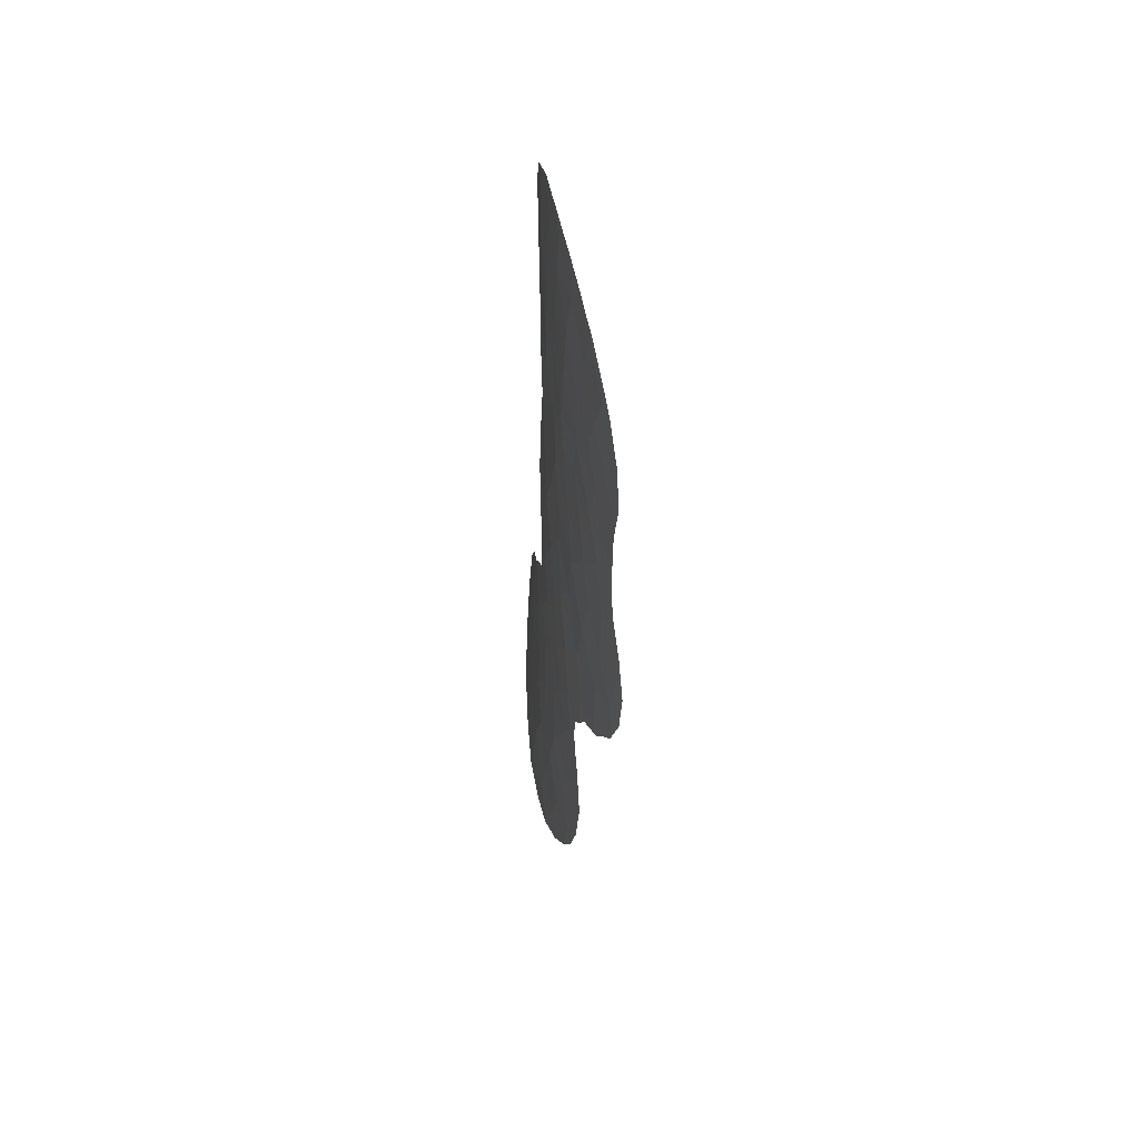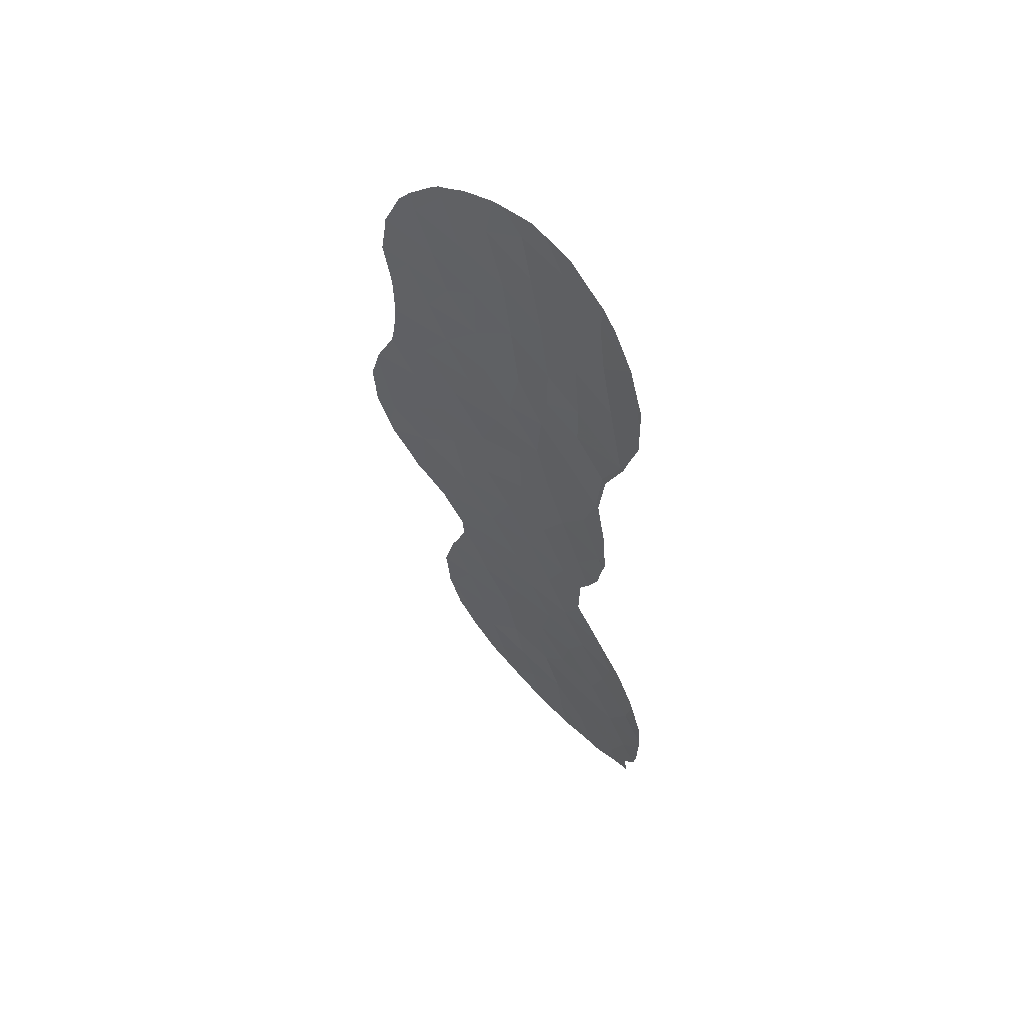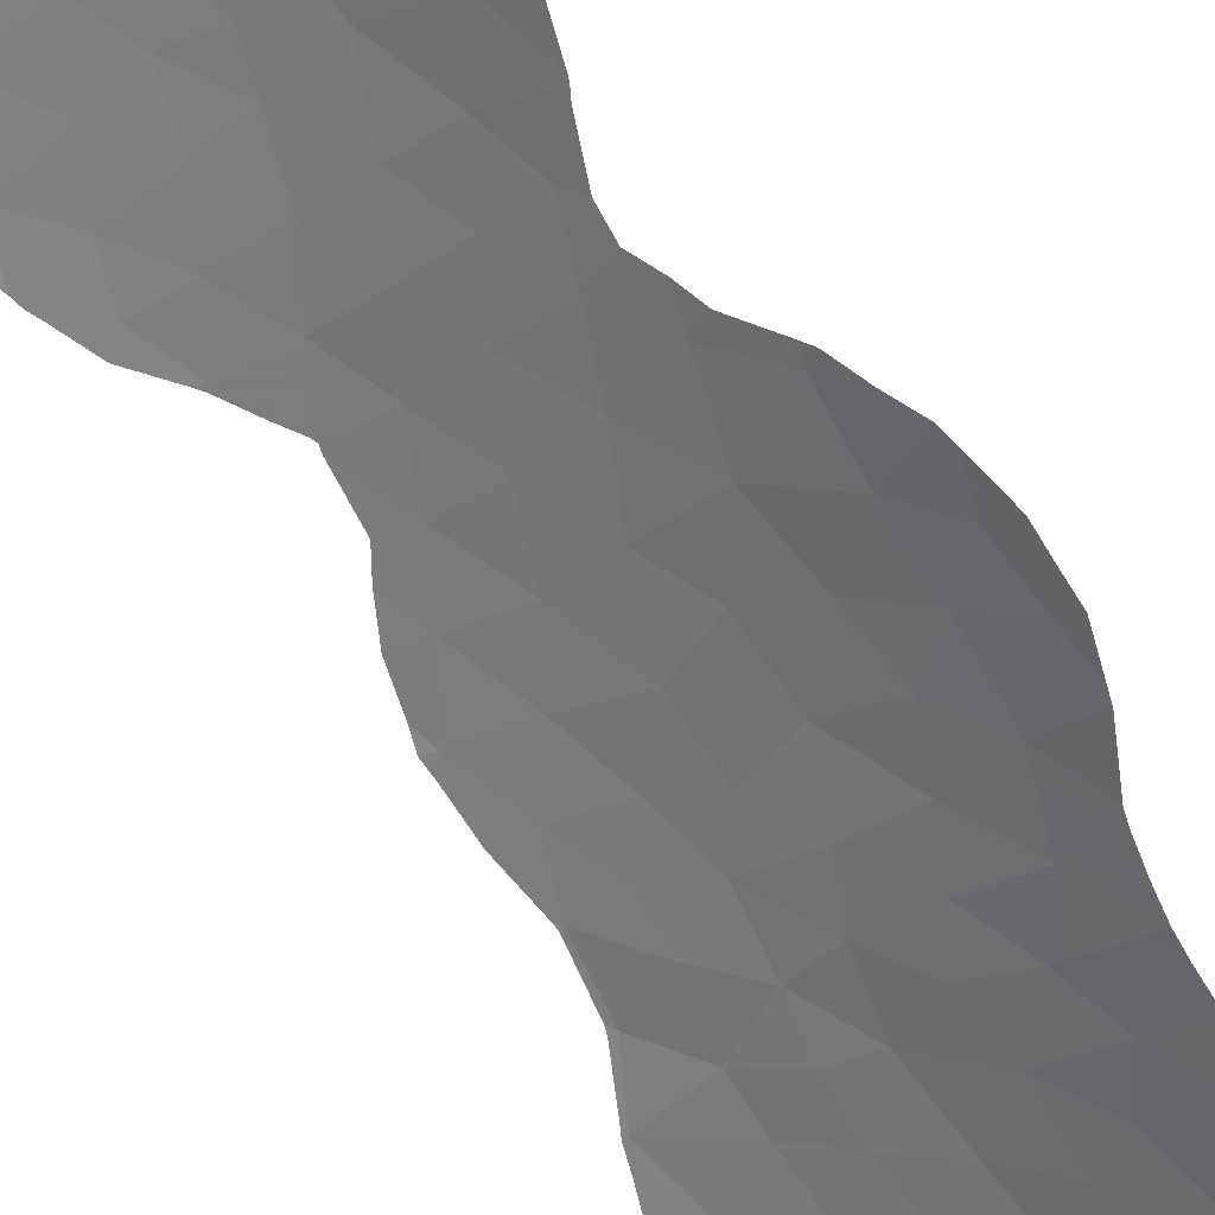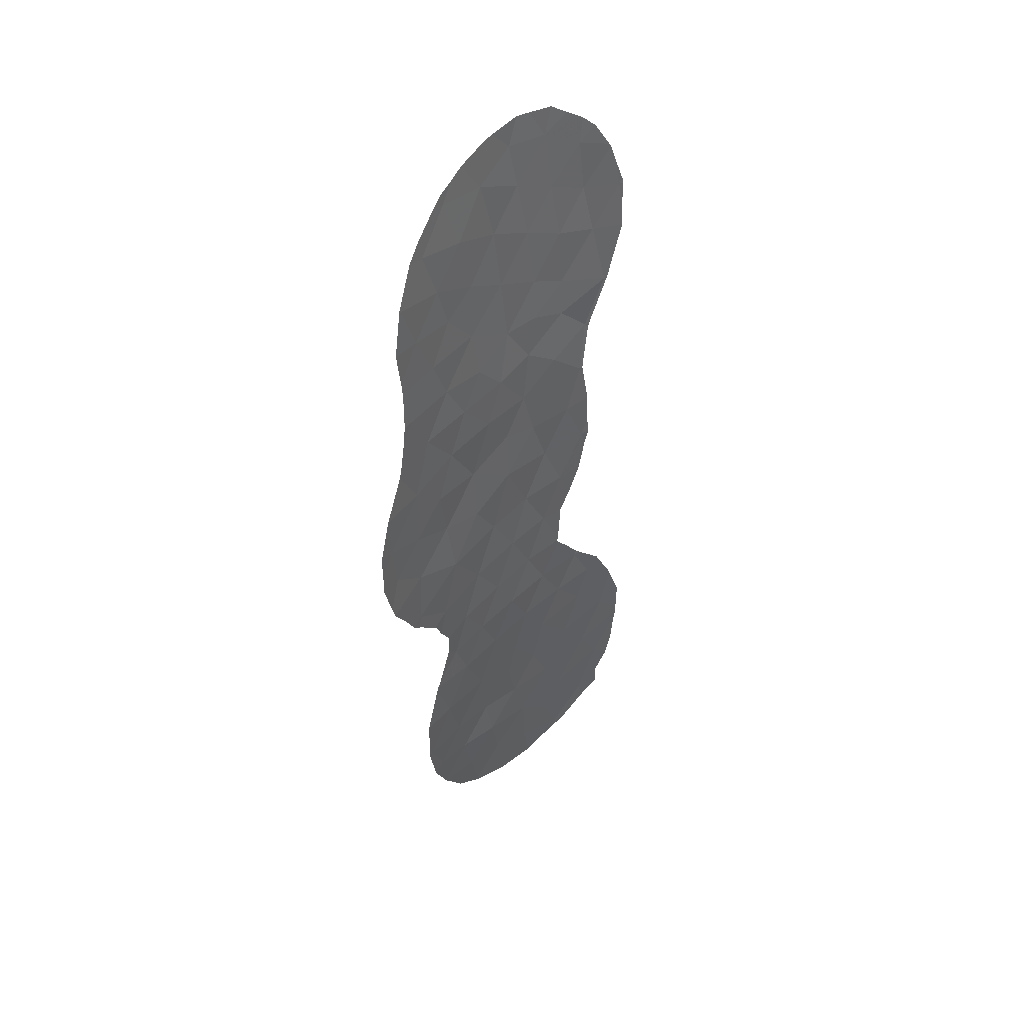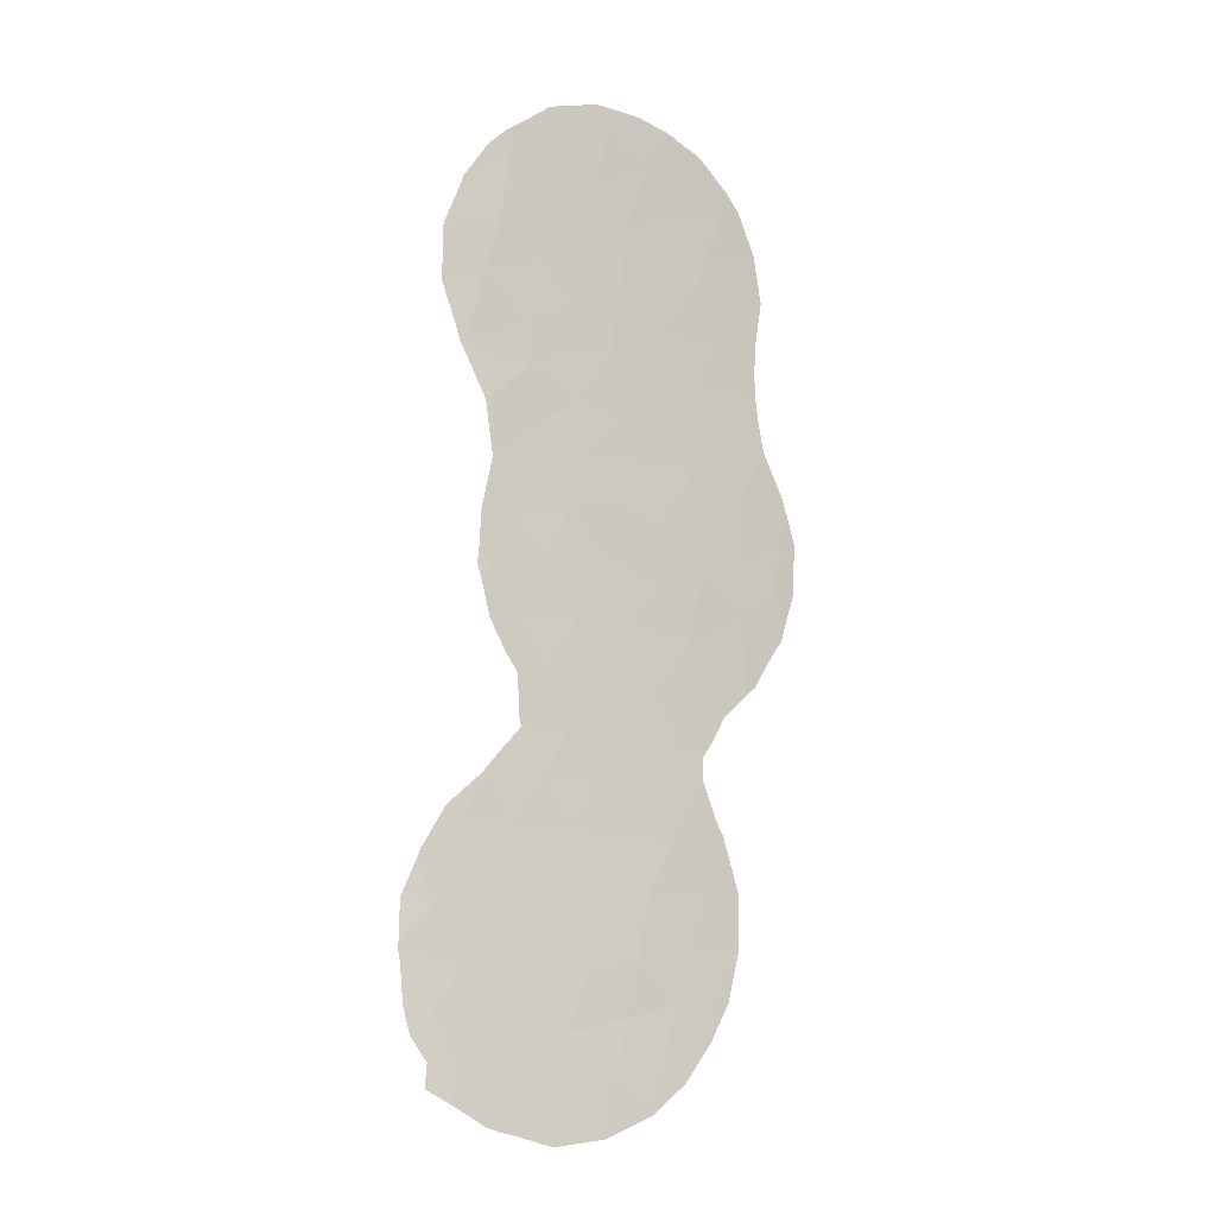
<metadata>
{"format":"obj","ext":"obj","renderer":"f3d","projection":"perspective","resolution":1024,"background":"white","views":[{"elev":54.5,"azim":-74.8,"up":"+Z"},{"elev":57.7,"azim":70.0,"up":"+Z"},{"elev":-73.3,"azim":-149.2,"up":"+Y"},{"elev":42.1,"azim":-21.5,"up":"+Z"},{"elev":-8.1,"azim":-179.1,"up":"+Z"}]}
</metadata>
<code>
v -9.019 56.64 -24.78
v -14.33 53.68 4.589
v -10.48 55.35 0.7798
v -12.93 55.02 -22.14
v -14.45 54.31 -21.94
v -17.66 52.35 -17.44
v -10.91 55.22 -5.891
v -20.08 50.23 2.77
v -13.41 55.04 -25.61
v -11.98 55.7 -26.86
v -17.99 51.64 -2.434
v -15.19 53.22 -3.939
v -15.26 53.53 -15.46
v -8.882 56.5 -21.33
v -9.897 56.5 -27.01
v -15.5 53.07 3.149
v -16.72 53.42 -26.47
v -16.13 53.42 -21.06
v -17.05 52.76 -19.04
v -12.69 54.6 -9.441
v -16.21 53.85 -28.21
v -11.2 55.89 -25.4
v -16.64 52.58 -7.739
v -18.12 51.79 -9.55
v -20.82 50.03 -9.897
v -13.94 53.92 -5.627
v -18.65 51.2 -0.7955
v -9.913 56.25 -23.39
v -11.59 55.36 -18.57
v -9.896 56 -18.49
v -10.35 55.91 -19.99
v -10.68 55.39 -9.607
v -17.92 51.66 5.812
v -11.05 55.74 -21.84
v -16.14 53.16 -17.24
v -19.6 50.87 -10.94
v -17.68 52.06 -11.92
v -17.84 51.7 0.7493
v -16.47 52.7 -10.04
v -10.69 55.66 -16.96
v -12.58 54.87 -16.93
v -15.34 53.66 -18.9
v -19.17 51.73 -22.92
v -17.12 53.07 -24.65
v -19.66 50.68 -6.324
v -19.03 51.02 -4.114
v -14.03 54.63 -23.66
v -15.43 53.97 -25.11
v -13.46 54.42 -15.23
v -14.84 53.51 -7.053
v -14.75 53.57 -9.168
v -13.39 54.21 -7.53
v -11.54 55.01 -7.725
v -18.34 51.37 2.395
v -12.99 54.32 6.075
v -16.67 52.4 -0.7147
v -18.99 50.97 4.282
v -17.81 51.82 -5.783
v -18.5 52.23 -24.34
v -11 55.18 2.869
v -11.25 55.08 4.954
v -14.73 53.5 6.426
v -12.47 55.08 -20.3
v -12.37 54.61 -6.223
v -13.71 54.18 -11.33
v -11.78 55.01 -11.43
v -16.31 52.59 -2.66
v -11.99 54.76 -2.466
v -9.227 55.77 2.306
v -12.35 54.57 -4.574
v -13.27 55.23 -27.78
v -18.46 51.47 -7.576
v -21.07 49.8 -8.141
v -10.71 55.31 -3.747
v -13.45 54.08 -0.1307
v -13.83 53.9 2.302
v -12.65 54.47 3.685
v -17.09 52.58 -15.72
v -9.8 55.58 -1.872
v -17.51 52.73 -22.9
v -16.14 52.7 5.527
v -12.11 55.42 -23.75
v -15 54.39 -26.99
v -16.4 52.88 -13.71
v -14.41 54.01 -17.08
v -15.16 53.25 0.6947
v -17.2 52.04 3.832
v -18.27 51.81 -14.27
v -19.67 50.9 -13.2
v -14.42 53.89 -13.44
v -15.83 52.91 -5.602
v -14.82 53.44 -1.809
v -15.79 53.74 -23.24
v -19.69 50.74 -8.726
v -18.1 52.25 -20.9
v -19.44 50.67 0.9219
v -12.2 54.65 1.41
v -19.87 50.43 -2.48
v -13.54 54.52 -18.67
v -12.65 54.71 -13.29
v -11.35 56.04 -28.46
v -15.51 53.28 -11.59
v -17.11 52.17 -4.076
v -13.73 53.97 -3.524
v -16.68 52.37 1.579
v -14.1 54.39 -20.6
v -13.44 54.07 -1.853
v -12.03 54.75 -0.9173
v -7.887 56.86 -22.76
v -7.964 56.87 -23.16
v -20.13 50.2 2.914
v -19.58 50.58 4.4
v -14.67 54.66 -29.07
v -12.97 55.45 -29.25
v -10.48 55.38 -3.746
v -10.54 55.36 -3.972
v -7.904 56.84 -22.42
v -8.458 56.56 -19.72
v -8.562 56.5 -19.41
v -20.19 50.16 2.594
v -20.42 50.02 1.042
v -9.616 56.62 -27.75
v -8.816 56.84 -27.25
v -8.883 56.78 -26.43
v -18.61 51.83 -18.46
v -18.76 51.75 -18.76
v -21.57 49.45 -8.852
v -21.6 49.4 -8.02
v -19.32 51.61 -22.37
v -19.34 51.5 -20.89
v -19.32 51.63 -22.93
v -20.16 50.24 -2.521
v -20.25 50.21 -3.381
v -20.49 50.09 -4.74
v -20.4 50.14 -4.34
v -8.078 56.9 -24.57
v -8.318 56.9 -25.53
v -15.13 54.42 -28.87
v -16.26 53.84 -28.38
v -15.53 53.06 7.32
v -15.87 52.87 7.273
v -11.67 55.94 -28.82
v -11.24 56.09 -28.71
v -20.18 50.16 2.782
v -10.35 55.5 -9.062
v -10.42 55.43 -7.712
v -14.73 54.63 -29.06
v -9.354 56.16 -17.98
v -10.39 55.76 -16.99
v -21.56 49.5 -9.832
v -10.78 55.27 -5.861
v -10.73 55.29 -6.117
v -7.923 56.74 -21.05
v -21.27 49.6 -6.738
v -21.18 49.65 -6.392
v -20.05 50.66 -13.46
v -20.52 50.3 -12.55
v -18.87 51.45 -14.65
v -19.75 50.87 -13.76
v -18.36 52.43 -25.9
v -18.94 51.98 -24.66
v -17.53 51.91 6.527
v -18.01 51.61 6.283
v -16.46 53.71 -28.18
v -14.37 53.69 7.464
v -10.59 55.69 -16.78
v -9.078 55.82 2.48
v -9.488 55.69 3.531
v -10.54 55.33 5.412
v -11.17 55.11 5.992
v -13.76 53.98 7.335
v -18.09 52.01 -16.12
v -18.11 52.05 -17.01
v -11.68 55.12 -13.4
v -11.75 55.14 -15.01
v -19.15 50.87 5.036
v -18.34 51.39 5.959
v -11.25 55.27 -12.67
v -8.726 56.43 -19.14
v -17.39 53.1 -27.37
v -18.28 52.49 -26.04
v -20.22 50.18 -0.3728
v -9.026 55.83 2.266
v -9.455 55.69 -1.179
v -9.648 55.63 -1.877
v -18.32 52.46 -25.99
v -10.73 55.44 -11.53
v -10.46 55.51 -10.27
v -17.03 52.2 6.848
v -10.81 56.23 -28.55
v -12.71 54.46 7.104
v -11.94 54.78 6.537
v -8.979 55.84 0.3359
v -9.034 55.83 1.501
v -21.04 49.92 -11.72
v -11.25 55.38 -15.93
v -11.72 55.16 -15.38
v -9.805 55.58 4.304
v -9.706 55.62 4.16
v -19.25 51.7 -23.21
v -18.53 51.71 -15.38
v -21.18 49.82 -11.2
v -10.29 55.53 -9.666
v -11.8 55.12 -15.23
v -18.81 51.73 -18.91
v -20.15 50.24 -1.818
v -20.17 50.22 -0.8691
v -9.726 55.6 -2.026
f 28 1 110
f 28 110 109
f 97 108 3
f 8 57 112
f 8 112 111
f 71 113 114
f 74 116 115
f 18 19 95
f 9 10 22
f 76 77 2
f 30 29 31
f 22 10 15
f 70 74 68
f 14 28 109
f 14 109 117
f 76 97 77
f 31 14 118
f 31 118 119
f 96 8 120
f 96 120 121
f 28 82 22
f 23 24 39
f 39 51 23
f 24 37 39
f 29 40 41
f 36 37 24
f 15 122 123
f 15 123 124
f 19 6 125
f 19 125 126
f 6 19 35
f 73 128 127
f 80 43 59
f 28 14 34
f 44 80 59
f 46 11 98
f 43 95 130
f 43 130 129
f 43 129 131
f 98 132 133
f 45 46 135
f 45 135 134
f 15 1 22
f 1 28 22
f 76 2 16
f 1 136 110
f 1 137 136
f 1 15 124
f 1 124 137
f 83 17 21
f 17 83 48
f 21 139 138
f 81 62 140
f 81 140 141
f 50 23 51
f 90 100 65
f 35 42 85
f 81 33 87
f 32 53 20
f 101 142 143
f 8 144 120
f 53 32 145
f 53 145 146
f 71 83 147
f 71 147 113
f 97 3 60
f 38 96 27
f 40 29 30
f 40 30 148
f 40 148 149
f 7 70 64
f 25 73 127
f 25 127 150
f 7 152 151
f 14 153 118
f 73 154 128
f 37 102 39
f 45 134 155
f 89 157 156
f 47 82 4
f 53 7 64
f 11 56 27
f 88 89 159
f 88 159 158
f 54 57 8
f 59 161 160
f 102 84 90
f 52 51 20
f 13 78 35
f 52 26 50
f 52 50 51
f 106 63 99
f 35 85 13
f 11 46 103
f 84 88 78
f 33 162 163
f 23 50 91
f 105 16 87
f 21 164 139
f 62 165 140
f 18 80 93
f 48 47 93
f 93 44 48
f 5 18 93
f 40 149 166
f 69 167 168
f 61 169 170
f 2 77 55
f 62 55 171
f 62 171 165
f 6 78 172
f 6 172 173
f 20 53 52
f 36 24 94
f 94 25 36
f 73 45 155
f 73 155 154
f 72 45 94
f 100 90 49
f 90 13 49
f 100 175 174
f 57 176 112
f 8 111 144
f 55 77 61
f 32 20 66
f 57 33 177
f 57 177 176
f 34 63 4
f 90 65 102
f 5 4 106
f 52 64 26
f 51 65 20
f 66 100 174
f 66 174 178
f 9 71 10
f 101 10 71
f 14 117 153
f 75 92 107
f 92 12 104
f 23 72 24
f 27 98 11
f 33 163 177
f 10 101 15
f 70 7 74
f 86 75 76
f 31 34 14
f 30 31 119
f 30 119 179
f 76 75 97
f 17 181 180
f 21 17 180
f 21 180 164
f 82 9 22
f 96 121 182
f 69 183 167
f 74 7 151
f 74 151 116
f 19 42 35
f 79 185 184
f 80 95 43
f 44 59 160
f 44 160 186
f 78 6 35
f 32 66 187
f 32 187 188
f 2 81 16
f 34 82 28
f 9 82 47
f 83 9 48
f 18 95 80
f 64 70 26
f 33 81 189
f 33 189 162
f 2 62 81
f 81 141 189
f 65 66 20
f 42 106 99
f 16 81 87
f 101 143 190
f 55 191 171
f 55 61 170
f 55 170 192
f 7 53 146
f 7 146 152
f 38 27 56
f 101 71 114
f 101 114 142
f 71 9 83
f 83 21 138
f 83 138 147
f 57 87 33
f 30 179 148
f 70 104 26
f 19 18 42
f 69 3 193
f 69 193 194
f 69 194 183
f 92 75 86
f 41 99 29
f 89 36 195
f 89 195 157
f 89 156 159
f 41 40 196
f 41 196 197
f 82 34 4
f 53 64 52
f 61 198 169
f 61 60 199
f 61 199 198
f 89 88 37
f 37 36 89
f 59 43 200
f 59 200 161
f 67 11 103
f 12 67 103
f 84 13 90
f 13 84 78
f 37 88 84
f 63 34 31
f 31 29 63
f 99 63 29
f 58 72 23
f 85 49 13
f 49 85 41
f 9 47 48
f 46 58 103
f 88 158 201
f 50 26 91
f 26 12 91
f 23 91 58
f 67 12 92
f 56 92 86
f 80 44 93
f 17 44 186
f 17 186 181
f 5 93 47
f 40 166 196
f 87 57 54
f 3 69 60
f 60 69 168
f 60 168 199
f 62 2 55
f 6 173 125
f 94 73 25
f 24 72 94
f 36 25 202
f 36 202 195
f 25 150 202
f 85 42 99
f 85 99 41
f 32 203 145
f 49 41 197
f 49 197 204
f 100 49 204
f 100 204 175
f 77 60 61
f 95 19 126
f 95 126 205
f 96 54 8
f 17 48 44
f 106 42 18
f 47 4 5
f 96 38 54
f 55 192 191
f 5 106 18
f 108 97 75
f 97 60 77
f 46 98 133
f 46 133 135
f 98 27 207
f 98 207 206
f 66 178 187
f 79 108 68
f 37 84 102
f 78 88 201
f 78 201 172
f 95 205 130
f 27 96 182
f 27 182 207
f 65 51 102
f 32 188 203
f 100 66 65
f 67 92 56
f 86 16 105
f 98 206 132
f 15 101 190
f 15 190 122
f 11 67 56
f 102 51 39
f 91 103 58
f 103 91 12
f 86 105 56
f 76 16 86
f 45 72 58
f 46 45 58
f 75 107 108
f 68 104 70
f 104 12 26
f 38 105 54
f 105 87 54
f 105 38 56
f 45 73 94
f 43 131 200
f 79 68 74
f 106 4 63
f 107 92 104
f 107 68 108
f 68 107 104
f 3 79 184
f 3 184 193
f 79 3 108
f 79 74 115
f 79 115 208
f 79 208 185

</code>
